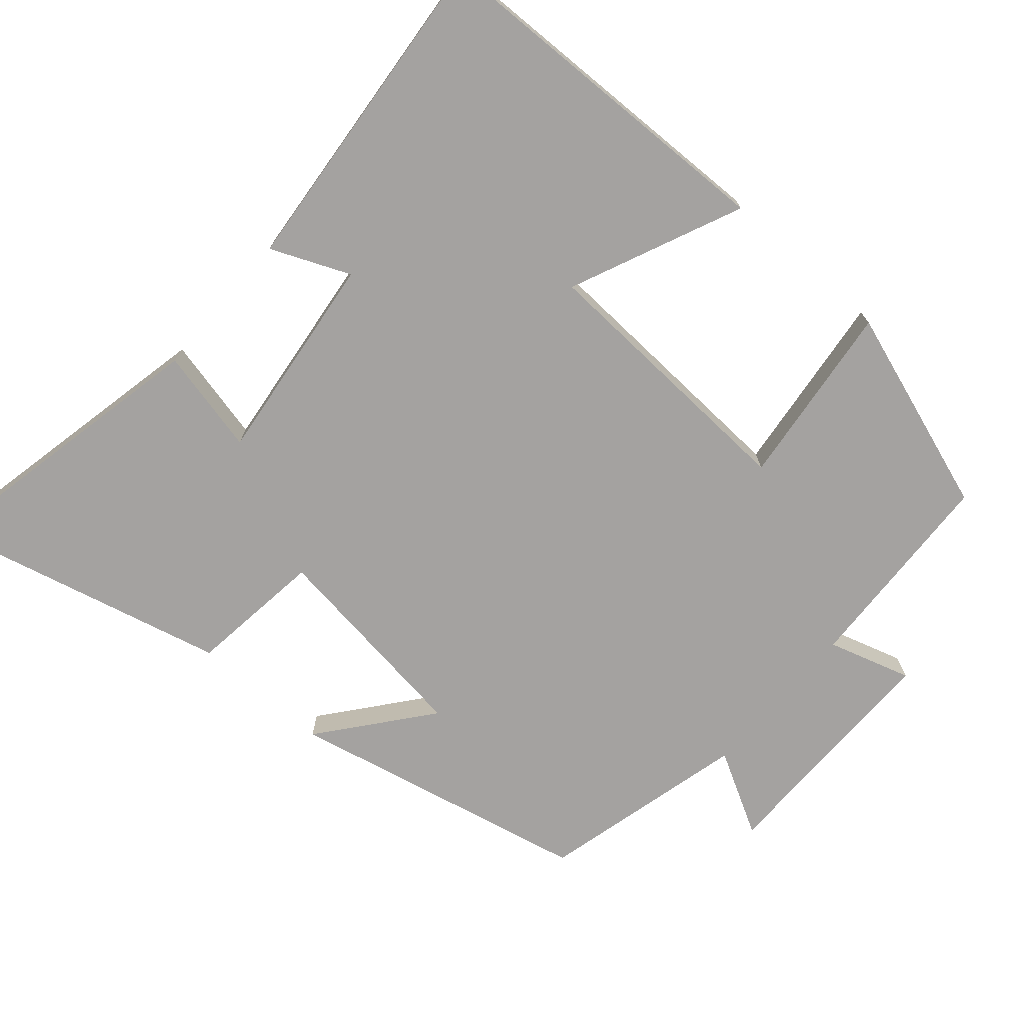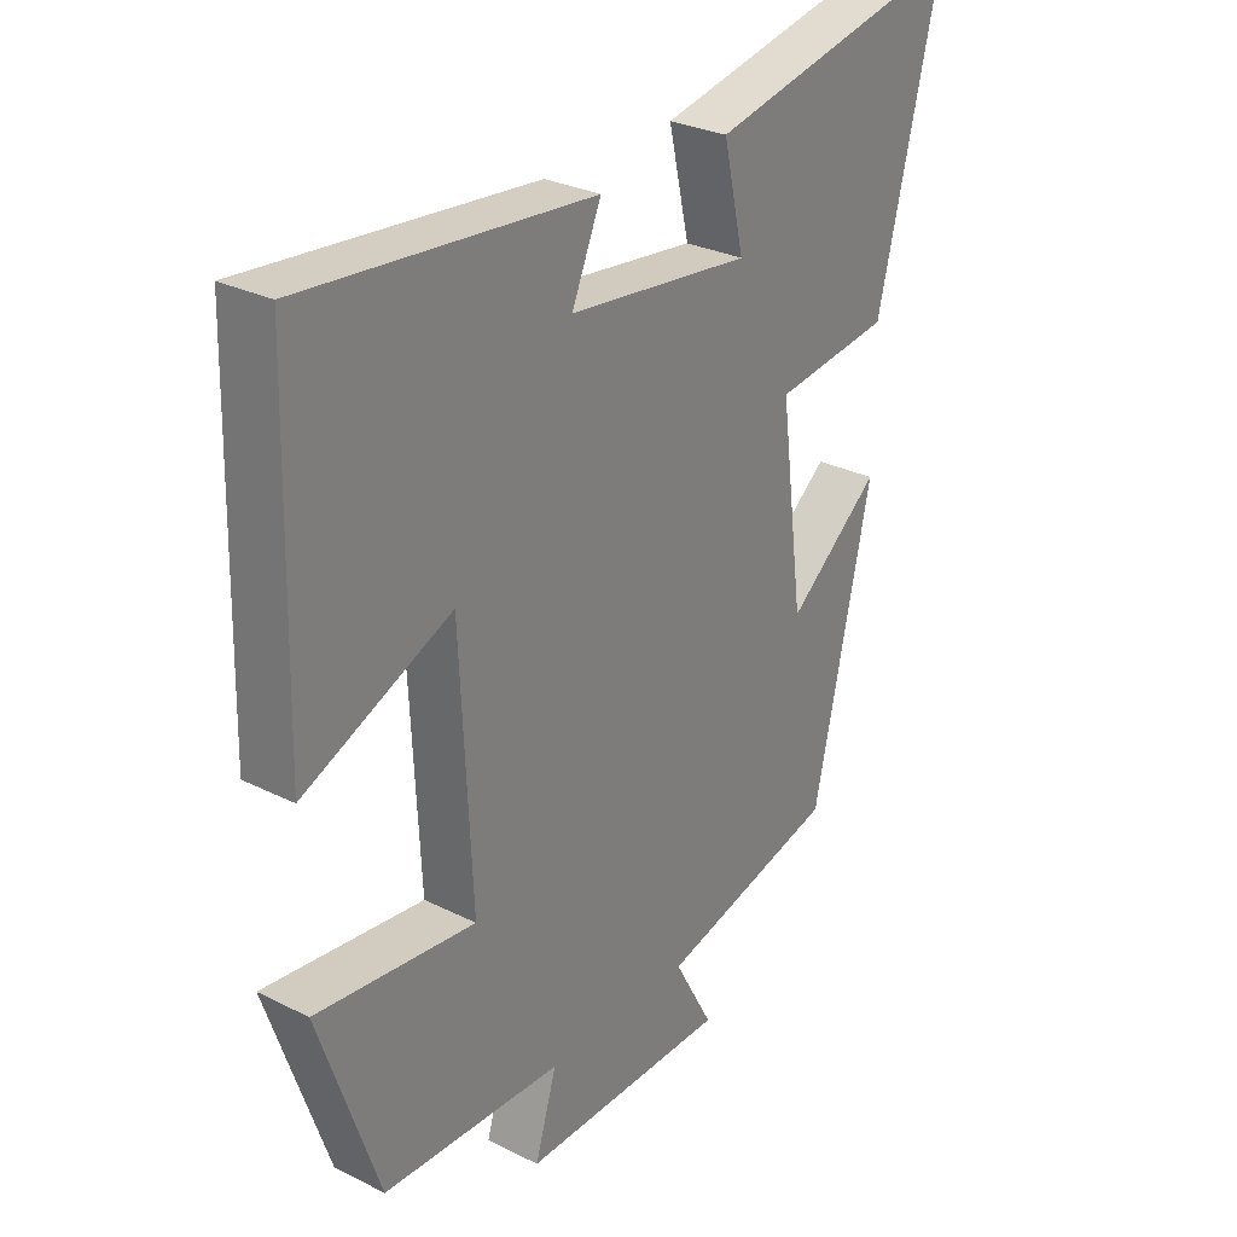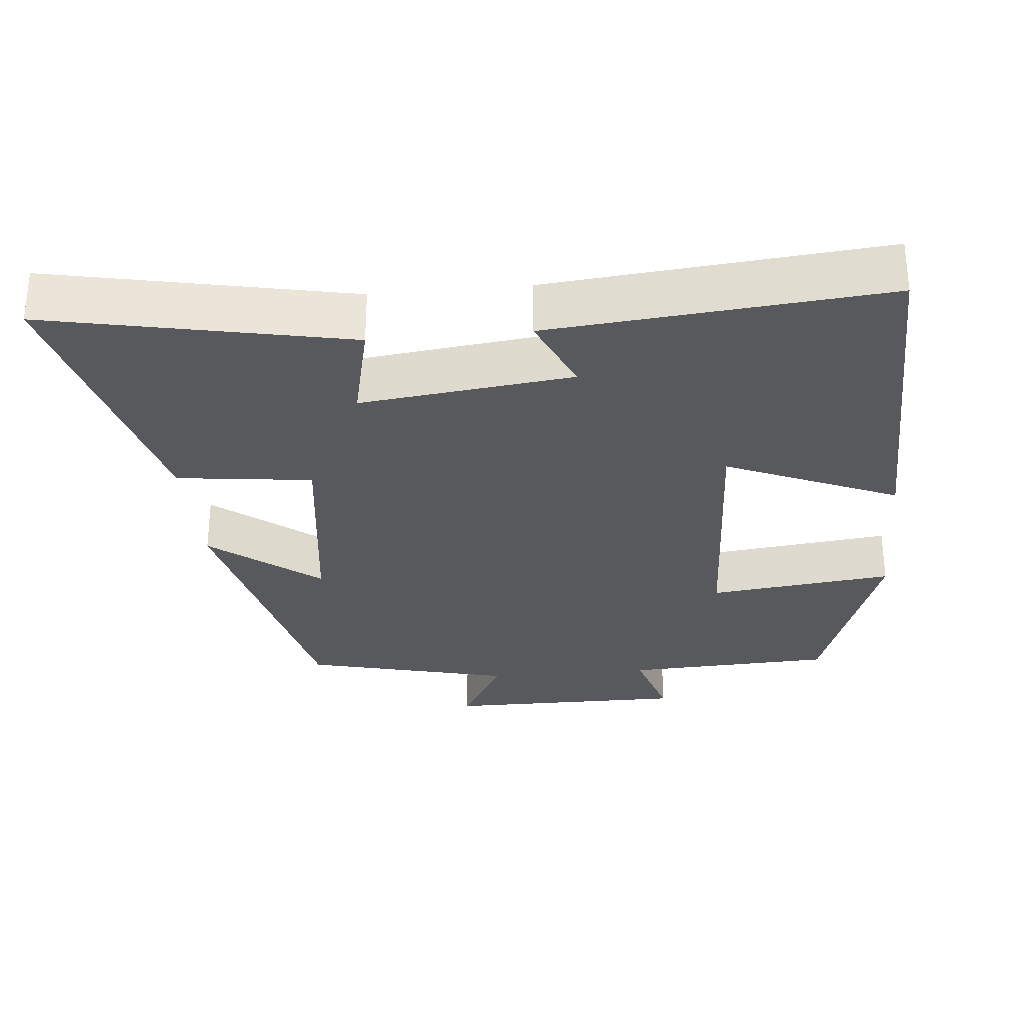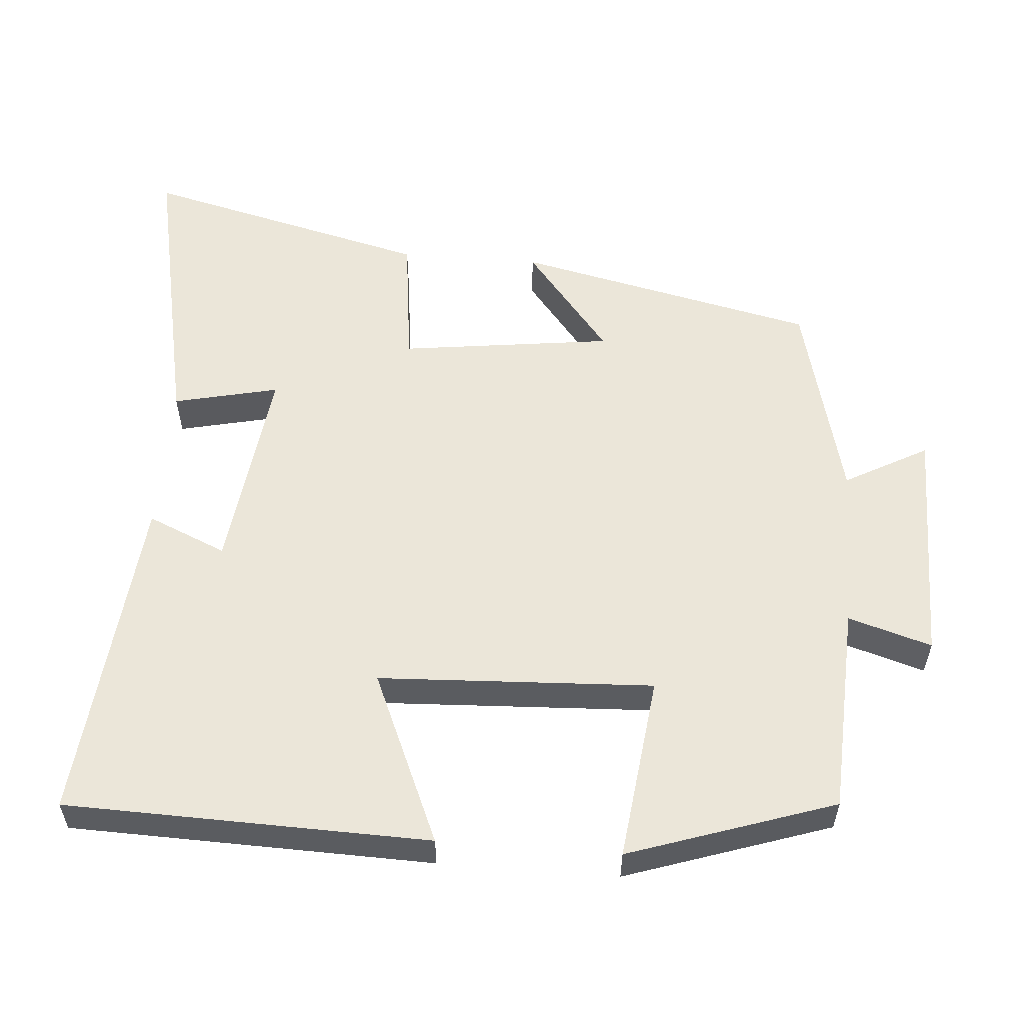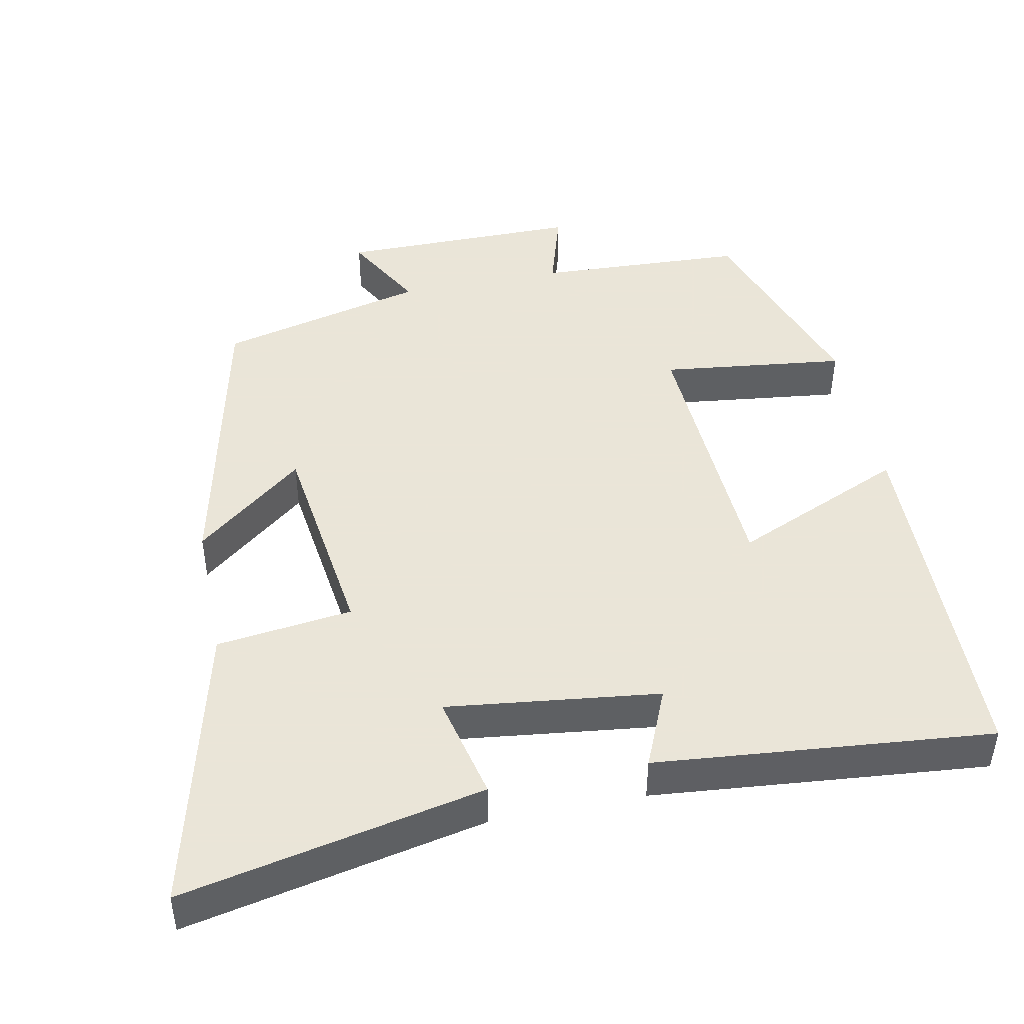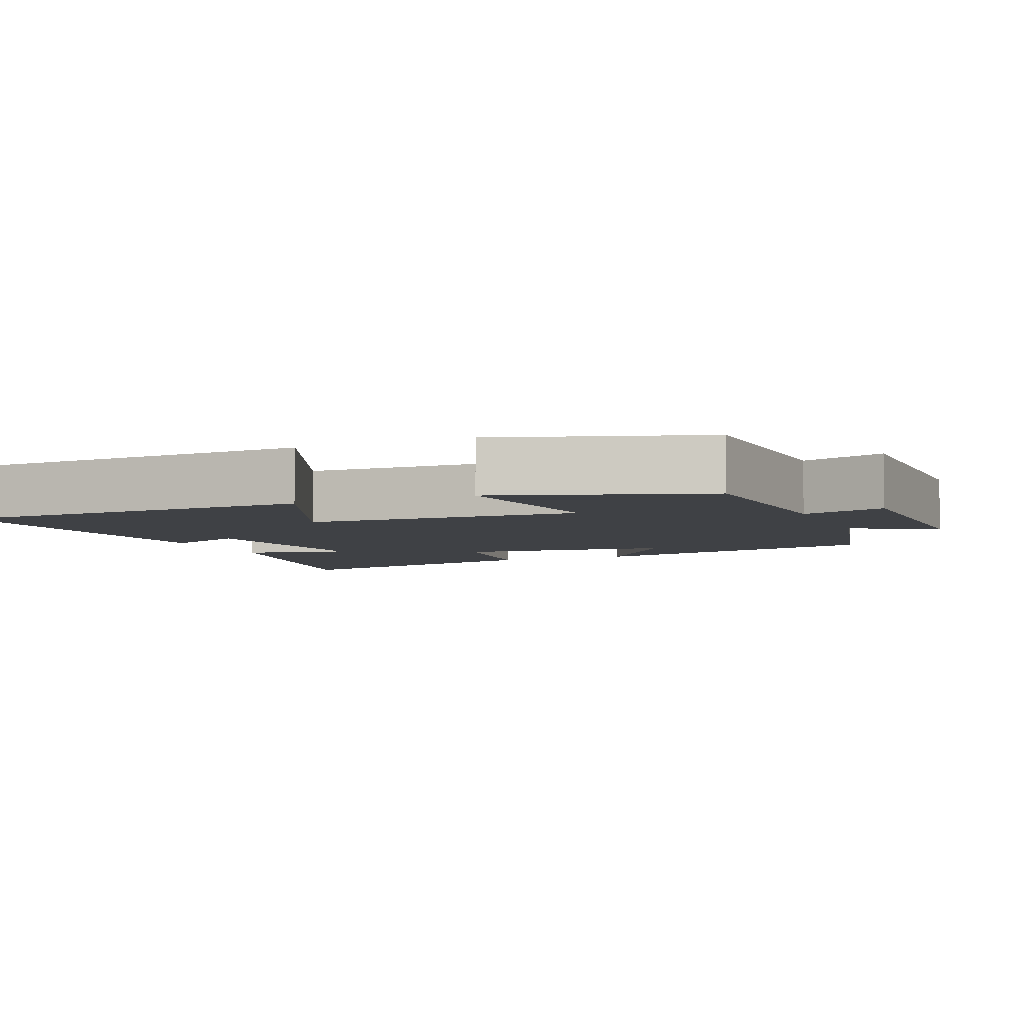
<metadata>
{"format":"obj","ext":"obj","renderer":"f3d","projection":"perspective","resolution":1024,"background":"white","views":[{"elev":-72.7,"azim":48.9,"up":"+Y"},{"elev":28.9,"azim":126.7,"up":"+Z"},{"elev":-29.5,"azim":5.4,"up":"+Y"},{"elev":56.0,"azim":94.5,"up":"+Y"},{"elev":45.5,"azim":-11.5,"up":"+Y"},{"elev":-5.4,"azim":113.2,"up":"+Y"}]}
</metadata>
<code>
v 0.487 0.07 0.544
v 0.5 0.07 0.043
v 0.263 0.07 0.146
v 0.245 0.07 -0.234
v 0.5 0.07 -0.203
v 0.405 0.07 -0.486
v 0.116 0.07 -0.5
v 0.151 0.07 -0.615
v -0.183 0.07 -0.615
v -0.12 0.07 -0.5
v -0.407 0.07 -0.429
v -0.5 0.07 -0.012
v -0.351 0.07 -0.131
v -0.313 0.07 0.163
v -0.5 0.07 0.186
v -0.599 0.07 0.585
v -0.186 0.07 0.5
v -0.219 0.07 0.355
v 0.073 0.07 0.391
v 0.026 0.07 0.5
v 0.487 0 0.544
v 0.5 0 0.043
v 0.263 0 0.146
v 0.245 0 -0.234
v 0.5 0 -0.203
v 0.405 0 -0.486
v 0.116 0 -0.5
v 0.151 0 -0.615
v -0.183 0 -0.615
v -0.12 0 -0.5
v -0.407 0 -0.429
v -0.5 0 -0.012
v -0.351 0 -0.131
v -0.313 0 0.163
v -0.5 0 0.186
v -0.599 0 0.585
v -0.186 0 0.5
v -0.219 0 0.355
v 0.073 0 0.391
v 0.026 0 0.5
f 19 20 1 2
f 15 16 17 18
f 14 15 18 19
f 13 14 19
f 10 11 12 13
f 10 13 19
f 7 8 9 10
f 4 5 6 7
f 3 4 7 10
f 19 2 3
f 3 10 19
f 22 21 40 39
f 38 37 36 35
f 39 38 35 34
f 39 34 33
f 33 32 31 30
f 39 33 30
f 30 29 28 27
f 27 26 25 24
f 30 27 24 23
f 23 22 39
f 39 30 23
f 1 21 22 2
f 2 22 23 3
f 3 23 24 4
f 4 24 25 5
f 5 25 26 6
f 6 26 27 7
f 7 27 28 8
f 8 28 29 9
f 9 29 30 10
f 10 30 31 11
f 11 31 32 12
f 12 32 33 13
f 13 33 34 14
f 14 34 35 15
f 15 35 36 16
f 16 36 37 17
f 17 37 38 18
f 18 38 39 19
f 19 39 40 20
f 20 40 21 1

</code>
